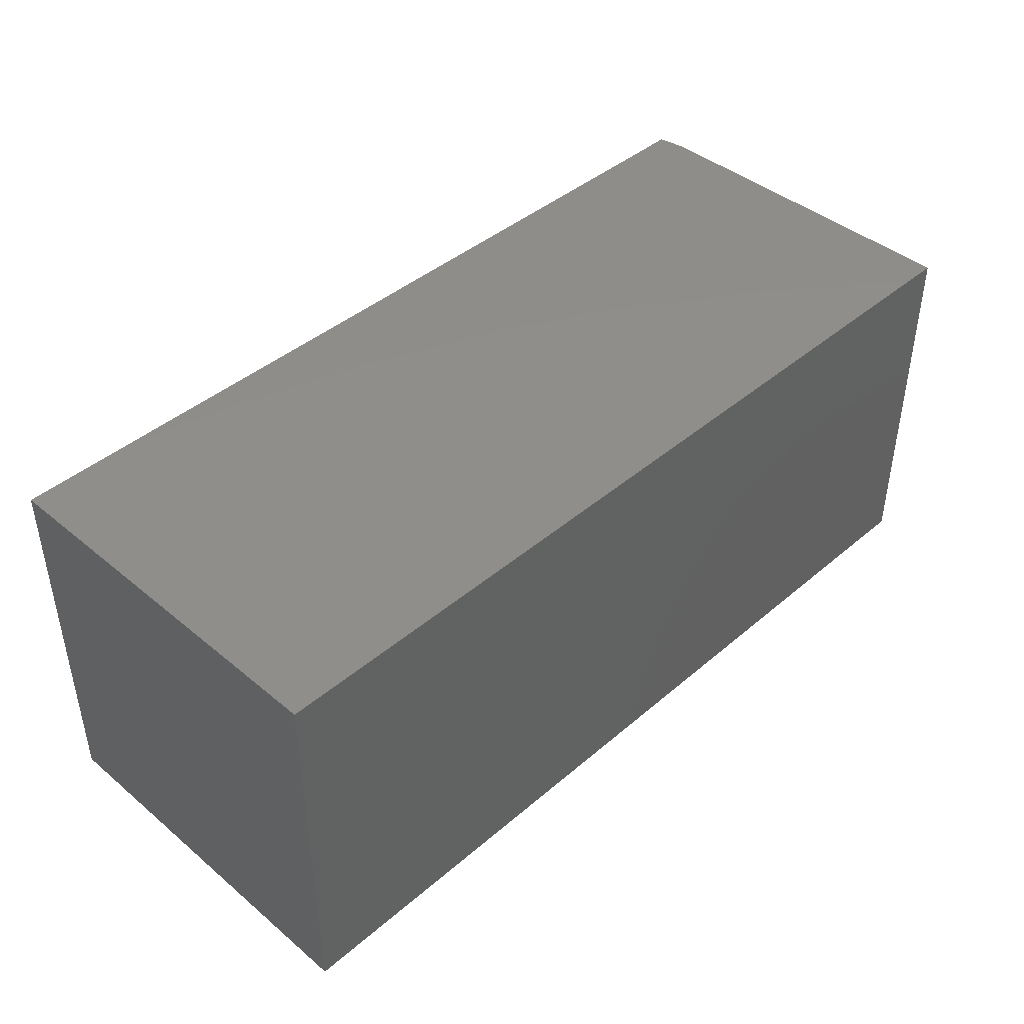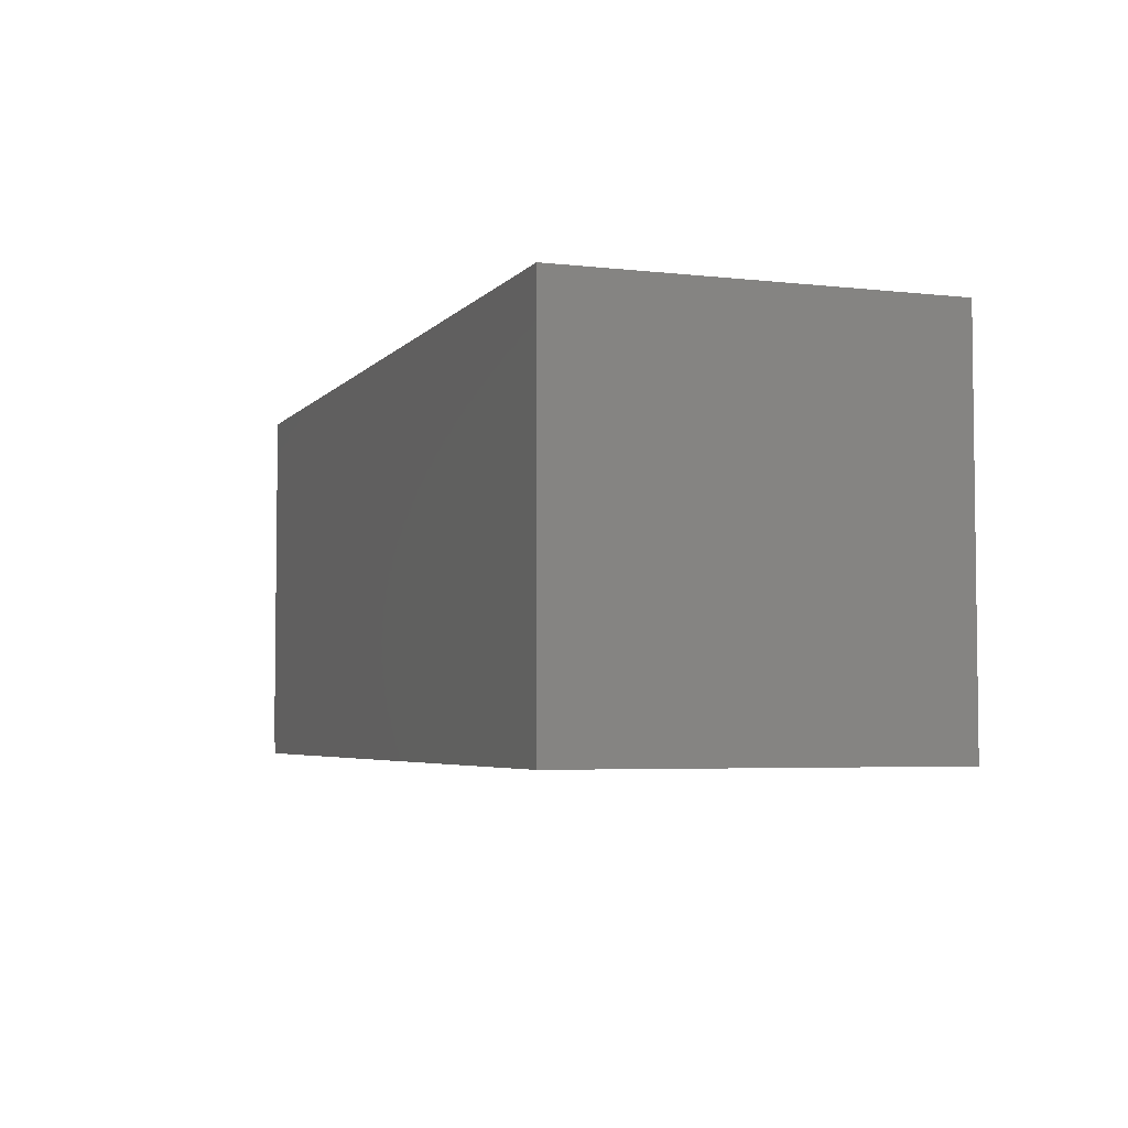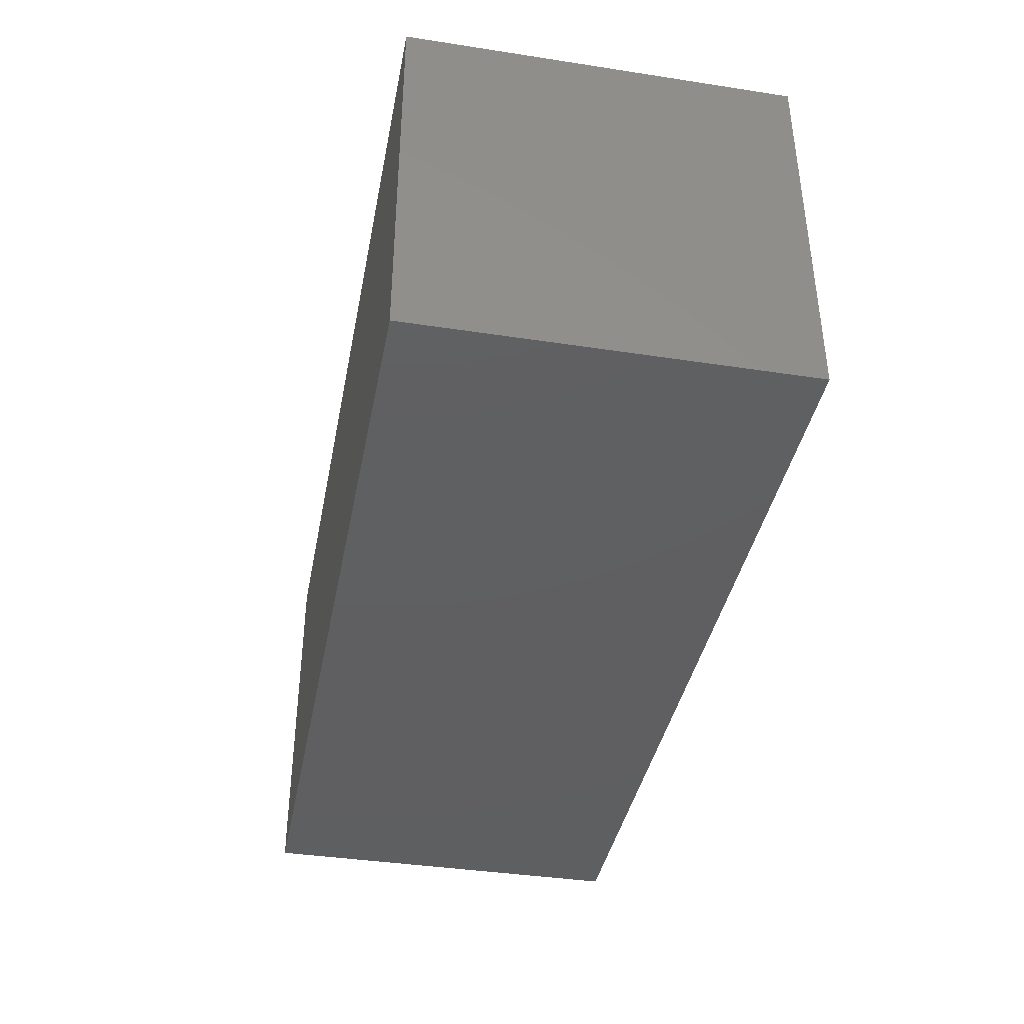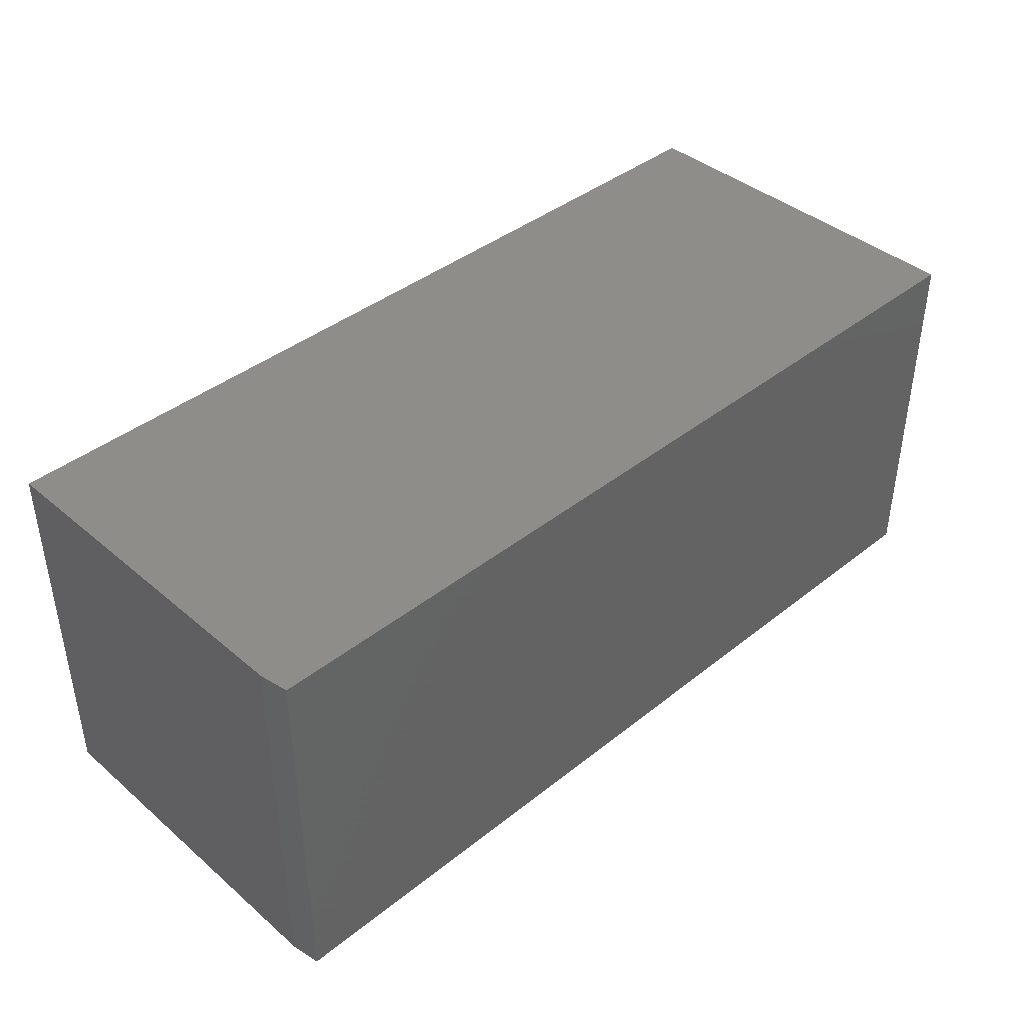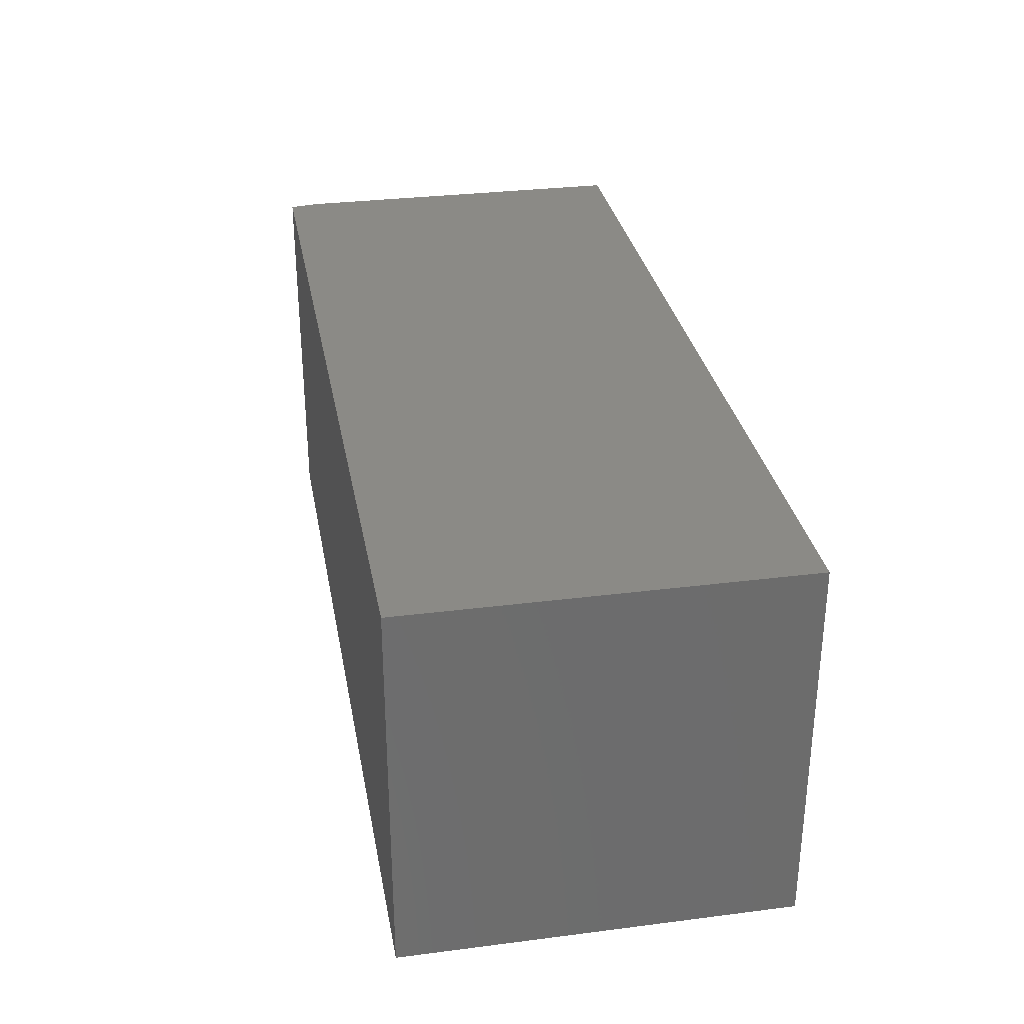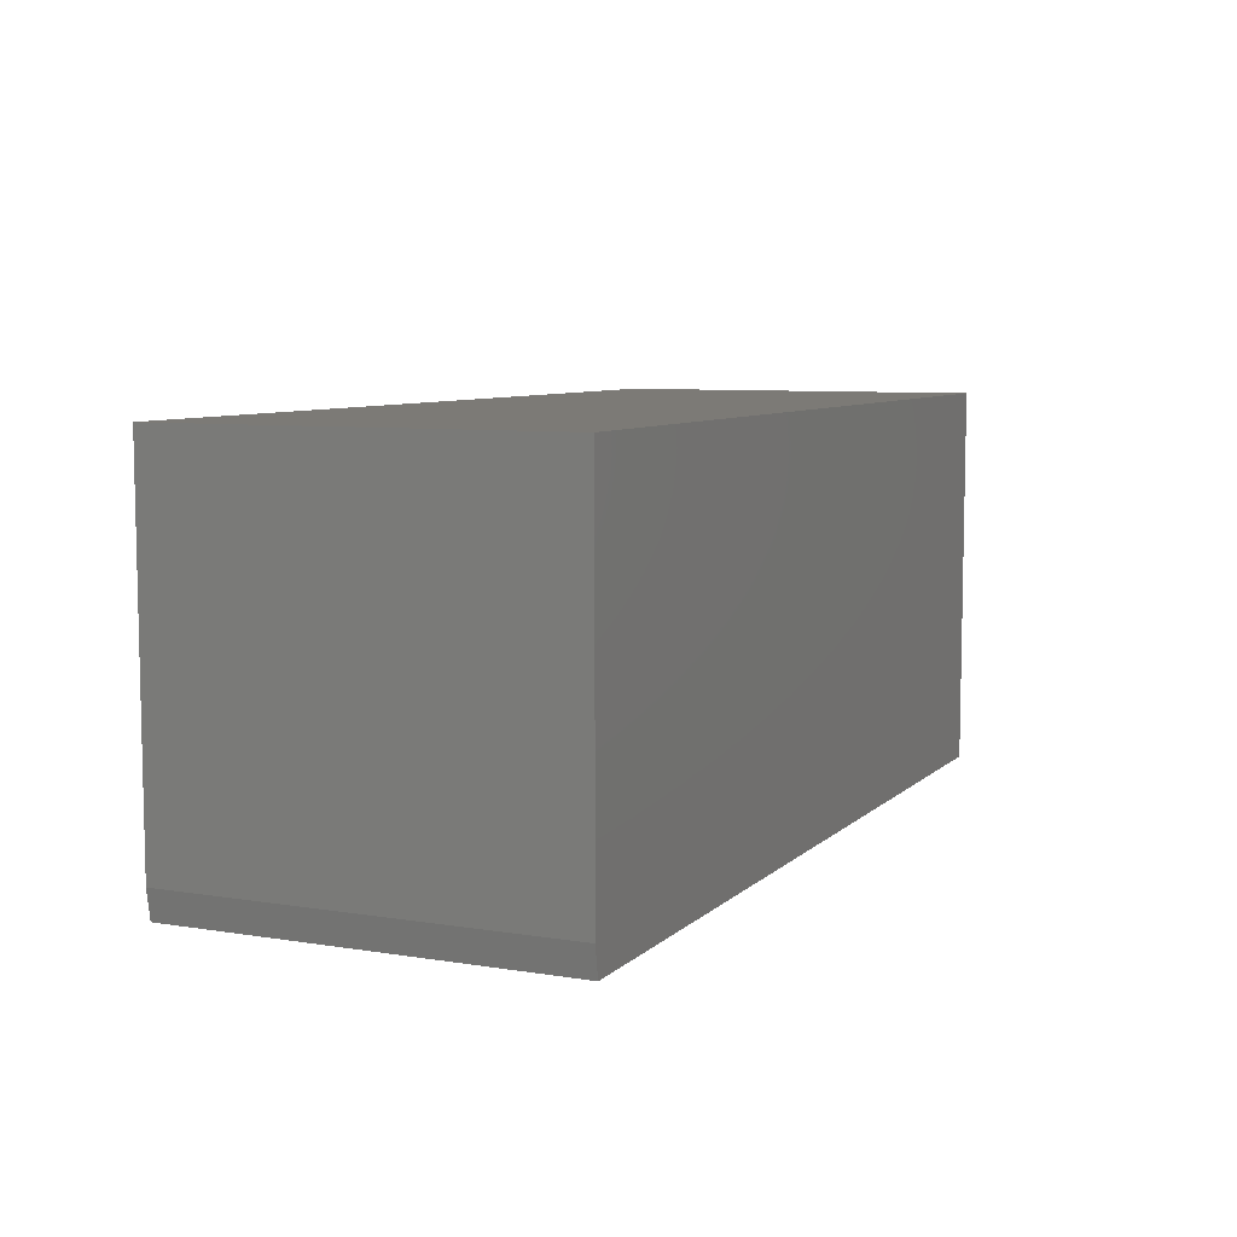
<metadata>
{"format":"stl","ext":"stl","renderer":"f3d","projection":"perspective","resolution":1024,"background":"white","views":[{"elev":42.6,"azim":-45.4,"up":"+Y"},{"elev":-4.4,"azim":-110.2,"up":"+Z"},{"elev":-39.4,"azim":-100.8,"up":"+Z"},{"elev":40.7,"azim":135.9,"up":"+Y"},{"elev":31.1,"azim":-100.3,"up":"+Y"},{"elev":7.5,"azim":114.5,"up":"+Z"}]}
</metadata>
<code>
# stl→obj: 10 verts, 16 faces
v 0.75 -0.3125 0.3191
v -0.75 -0.3125 0.3191
v 0.75 -0.3125 -0.2656
v -0.75 -0.3125 -0.3125
v 0.7422 -0.3125 -0.3125
v 0.7422 0.3125 -0.3125
v -0.75 0.3125 -0.3125
v 0.75 0.3125 -0.2656
v -0.75 0.3125 0.3191
v 0.75 0.3125 0.3191
f 1 2 3
f 3 2 4
f 3 4 5
f 6 7 8
f 8 7 9
f 8 9 10
f 3 8 1
f 1 8 10
f 4 7 5
f 5 7 6
f 5 6 3
f 3 6 8
f 2 9 4
f 4 9 7
f 1 10 2
f 2 10 9

</code>
